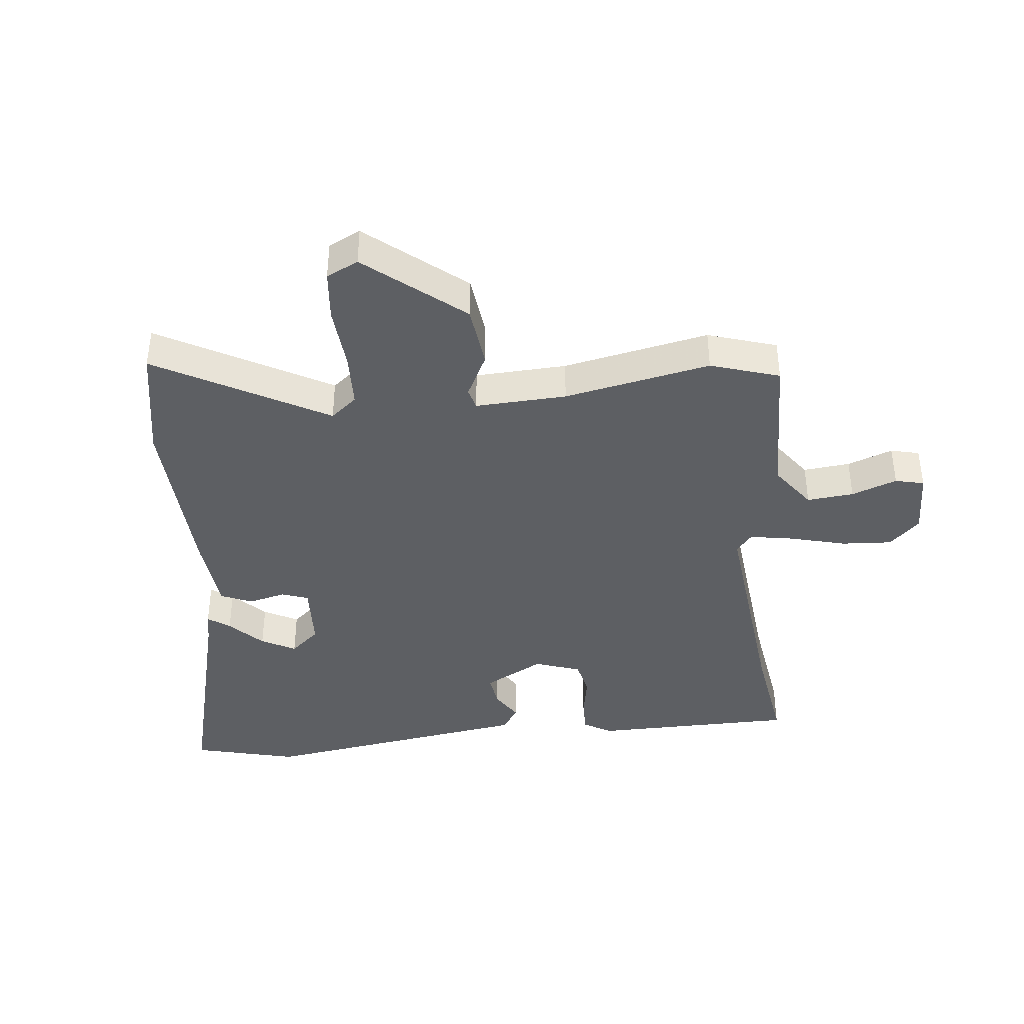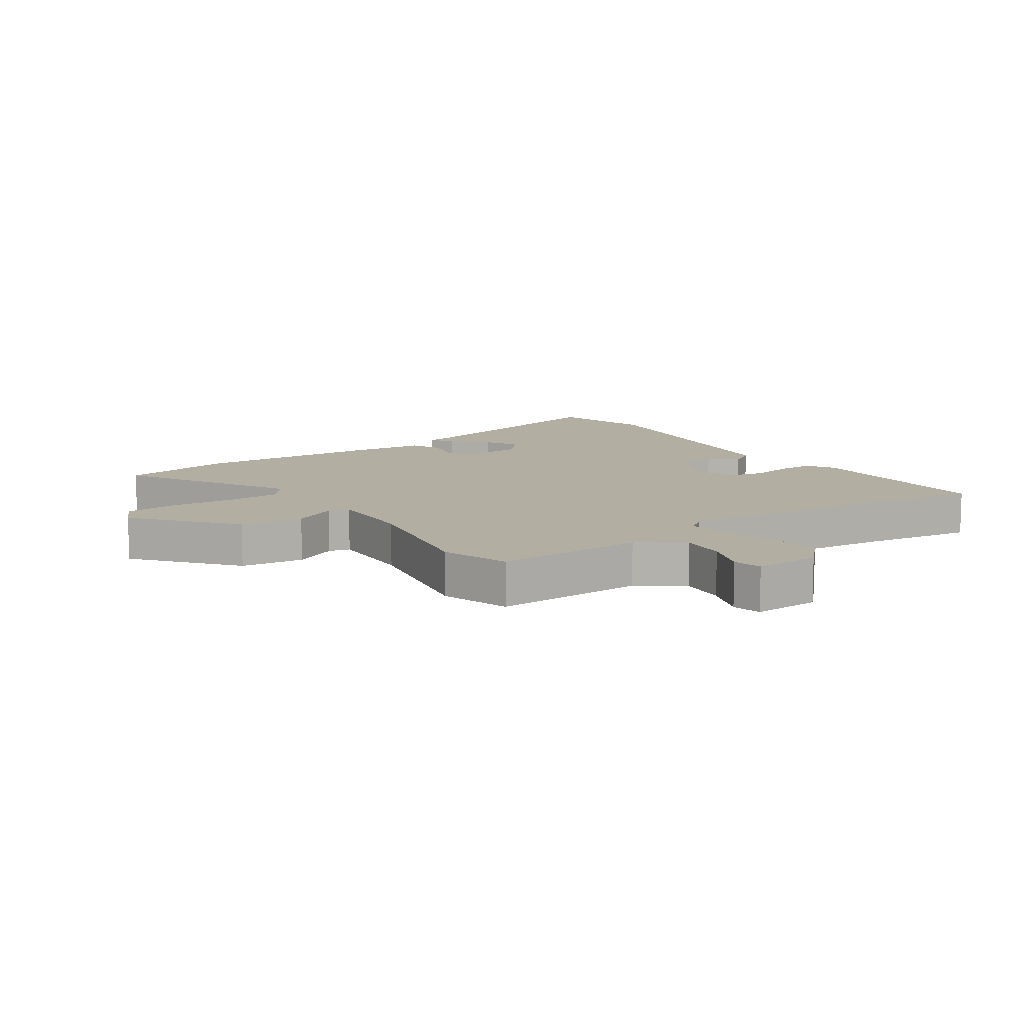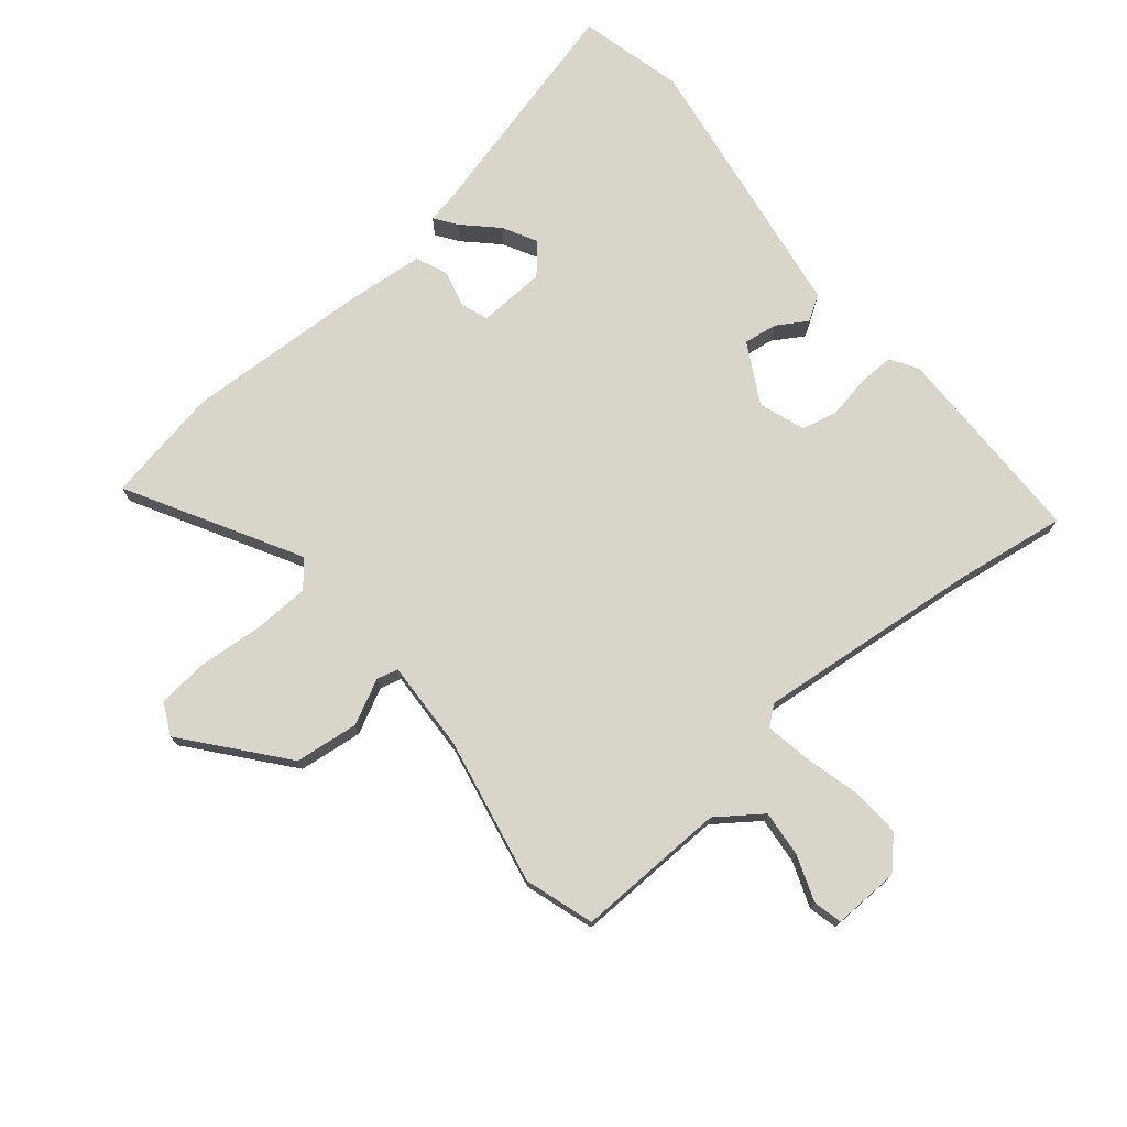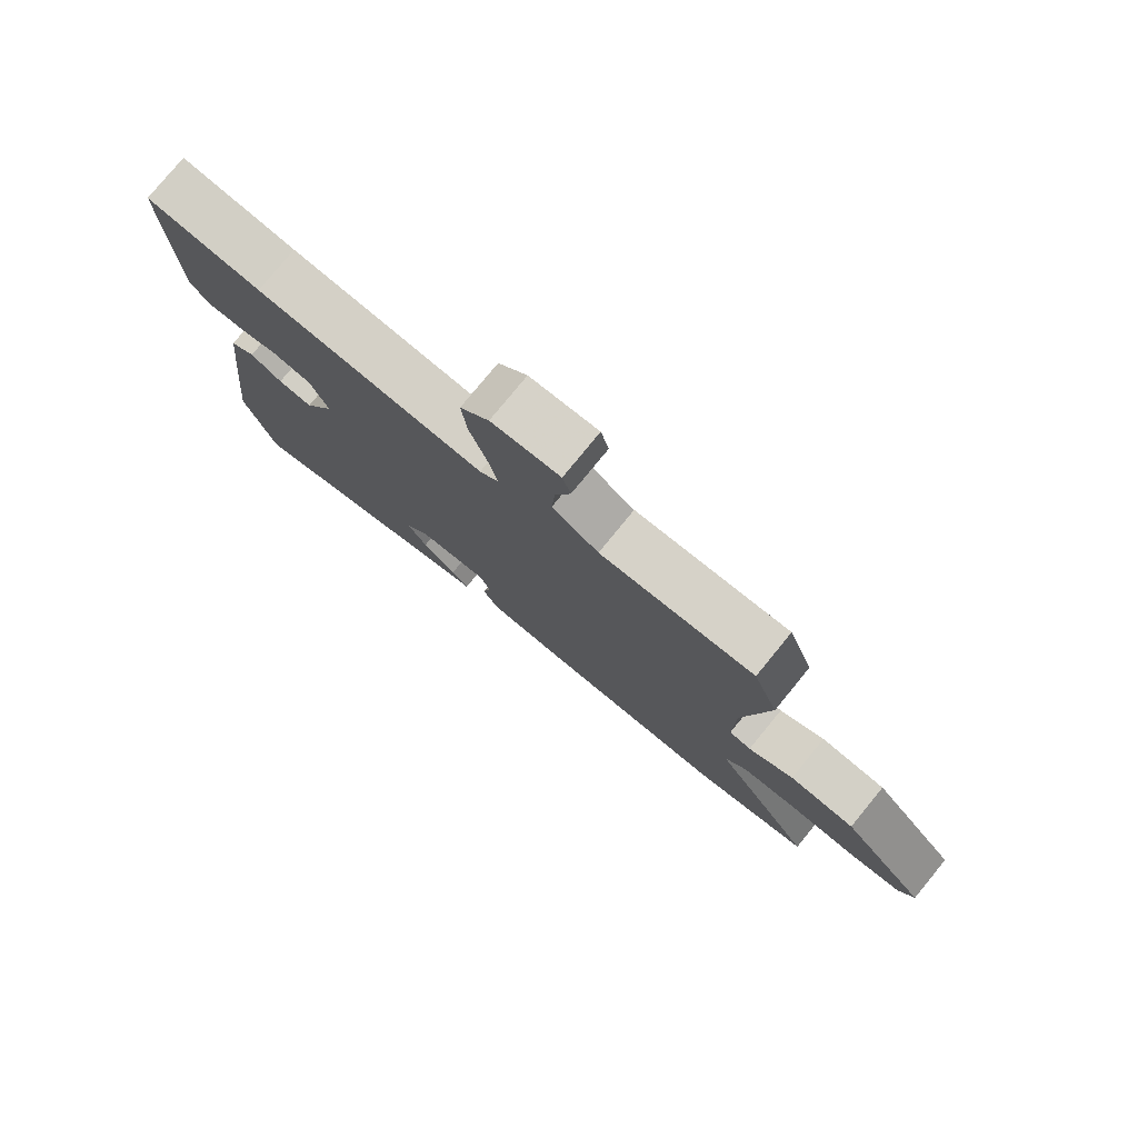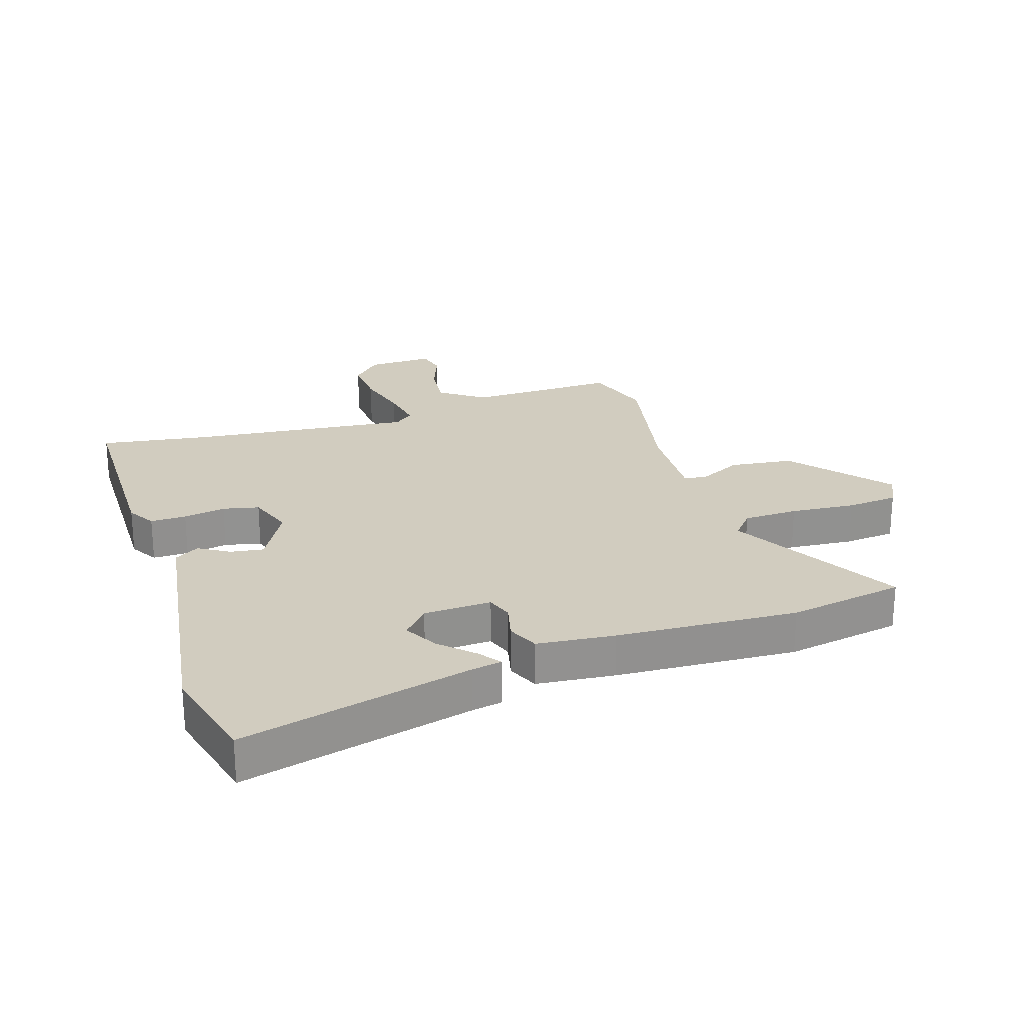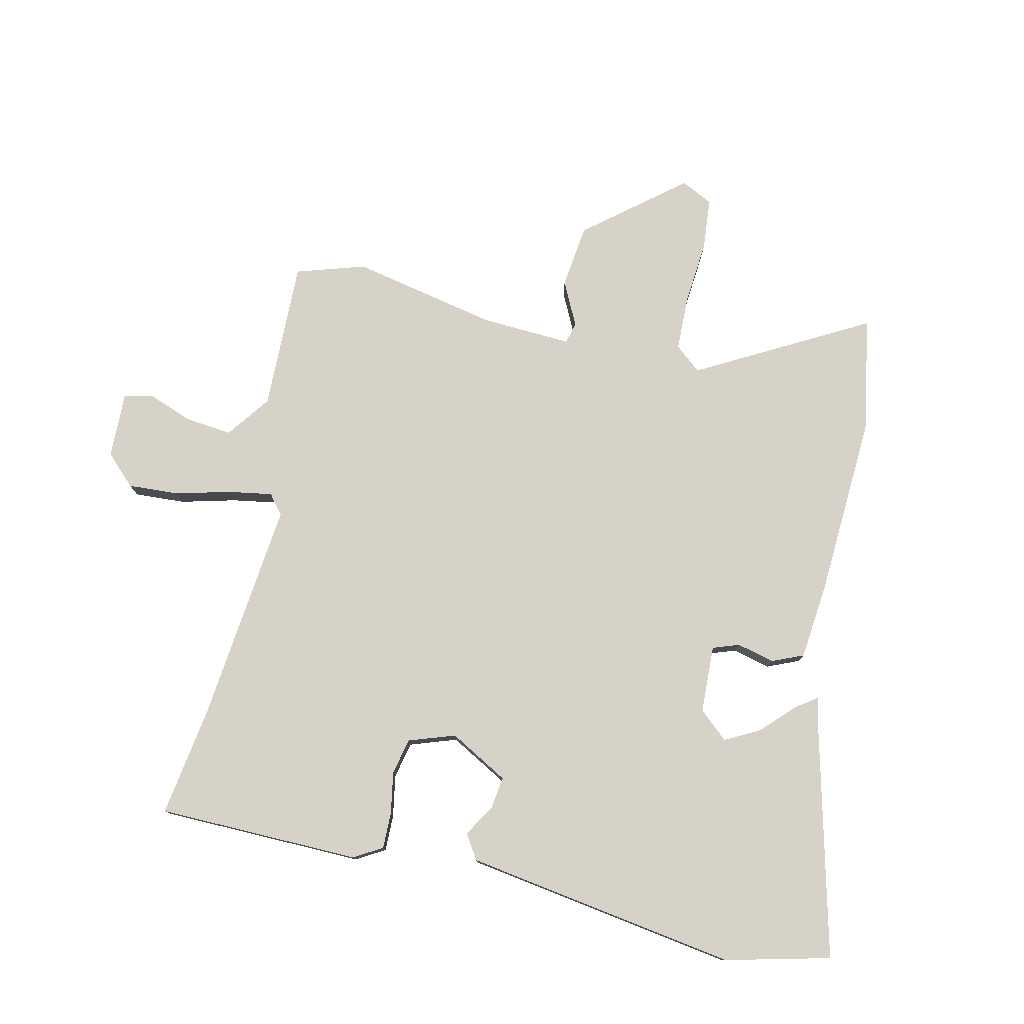
<metadata>
{"format":"obj","ext":"obj","renderer":"f3d","projection":"perspective","resolution":1024,"background":"white","views":[{"elev":-40.1,"azim":-82.0,"up":"+Y"},{"elev":10.8,"azim":-32.5,"up":"+Y"},{"elev":74.5,"azim":-37.7,"up":"+Y"},{"elev":78.6,"azim":-140.7,"up":"+Z"},{"elev":24.2,"azim":164.1,"up":"+Y"},{"elev":78.0,"azim":105.0,"up":"+Y"}]}
</metadata>
<code>
v -0.464 0.07 -0.508
v -0.654 0.07 -0.467
v -0.489 0.07 -0.193
v -0.523 0.07 -0.149
v -0.613 0.07 -0.143
v -0.72 0.07 -0.148
v -0.804 0.07 -0.137
v -0.828 0.07 -0.084
v -0.692 0.07 0.07
v -0.587 0.07 0.079
v -0.515 0.07 0.04
v -0.48 0.07 0.048
v -0.482 0.07 0.198
v -0.522 0.07 0.439
v -0.482 0.07 0.551
v -0.235 0.07 0.536
v -0.161 0.07 0.586
v -0.166 0.07 0.663
v -0.191 0.07 0.738
v -0.178 0.07 0.785
v -0.069 0.07 0.778
v -0.023 0.07 0.727
v -0.031 0.07 0.644
v -0.058 0.07 0.554
v -0.073 0.07 0.482
v -0.042 0.07 0.455
v 0.325 0.07 0.48
v 0.509 0.07 0.501
v 0.501 0.07 0.167
v 0.472 0.07 0.122
v 0.413 0.07 0.125
v 0.344 0.07 0.14
v 0.284 0.07 0.129
v 0.255 0.07 0.054
v 0.305 0.07 -0.045
v 0.36 0.07 -0.039
v 0.411 0.07 -0.01
v 0.451 0.07 -0.037
v 0.47 0.07 -0.201
v 0.503 0.07 -0.489
v 0.454 0.07 -0.659
v 0.077 0.07 -0.549
v 0.028 0.07 -0.538
v 0.055 0.07 -0.503
v 0.11 0.07 -0.453
v 0.142 0.07 -0.398
v 0.102 0.07 -0.349
v -0.009 0.07 -0.34
v -0.026 0.07 -0.383
v -0.013 0.07 -0.445
v -0.037 0.07 -0.496
v -0.166 0.07 -0.504
v -0.464 0 -0.508
v -0.654 0 -0.467
v -0.489 0 -0.193
v -0.523 0 -0.149
v -0.613 0 -0.143
v -0.72 0 -0.148
v -0.804 0 -0.137
v -0.828 0 -0.084
v -0.692 0 0.07
v -0.587 0 0.079
v -0.515 0 0.04
v -0.48 0 0.048
v -0.482 0 0.198
v -0.522 0 0.439
v -0.482 0 0.551
v -0.235 0 0.536
v -0.161 0 0.586
v -0.166 0 0.663
v -0.191 0 0.738
v -0.178 0 0.785
v -0.069 0 0.778
v -0.023 0 0.727
v -0.031 0 0.644
v -0.058 0 0.554
v -0.073 0 0.482
v -0.042 0 0.455
v 0.325 0 0.48
v 0.509 0 0.501
v 0.501 0 0.167
v 0.472 0 0.122
v 0.413 0 0.125
v 0.344 0 0.14
v 0.284 0 0.129
v 0.255 0 0.054
v 0.305 0 -0.045
v 0.36 0 -0.039
v 0.411 0 -0.01
v 0.451 0 -0.037
v 0.47 0 -0.201
v 0.503 0 -0.489
v 0.454 0 -0.659
v 0.077 0 -0.549
v 0.028 0 -0.538
v 0.055 0 -0.503
v 0.11 0 -0.453
v 0.142 0 -0.398
v 0.102 0 -0.349
v -0.009 0 -0.34
v -0.026 0 -0.383
v -0.013 0 -0.445
v -0.037 0 -0.496
v -0.166 0 -0.504
f 49 50 51 52
f 48 49 52 1
f 42 43 44 45
f 42 45 46
f 41 42 46
f 40 41 46 47
f 36 37 38 39
f 35 36 39 40
f 34 35 40 47
f 29 30 31 32
f 27 28 29 32
f 26 27 32 33
f 25 26 33 34
f 21 22 23 24
f 21 24 25
f 18 19 20 21
f 17 18 21 25
f 16 17 25 34
f 13 14 15 16
f 12 13 16 34
f 8 9 10 11
f 5 6 7 8
f 4 5 8 11
f 3 4 11 12
f 48 1 2 3
f 34 47 48
f 3 12 34 48
f 104 103 102 101
f 53 104 101 100
f 97 96 95 94
f 98 97 94
f 98 94 93
f 99 98 93 92
f 91 90 89 88
f 92 91 88 87
f 99 92 87 86
f 84 83 82 81
f 84 81 80 79
f 85 84 79 78
f 86 85 78 77
f 76 75 74 73
f 77 76 73
f 73 72 71 70
f 77 73 70 69
f 86 77 69 68
f 68 67 66 65
f 86 68 65 64
f 63 62 61 60
f 60 59 58 57
f 63 60 57 56
f 64 63 56 55
f 55 54 53 100
f 100 99 86
f 100 86 64 55
f 1 53 54 2
f 2 54 55 3
f 3 55 56 4
f 4 56 57 5
f 5 57 58 6
f 6 58 59 7
f 7 59 60 8
f 8 60 61 9
f 9 61 62 10
f 10 62 63 11
f 11 63 64 12
f 12 64 65 13
f 13 65 66 14
f 14 66 67 15
f 15 67 68 16
f 16 68 69 17
f 17 69 70 18
f 18 70 71 19
f 19 71 72 20
f 20 72 73 21
f 21 73 74 22
f 22 74 75 23
f 23 75 76 24
f 24 76 77 25
f 25 77 78 26
f 26 78 79 27
f 27 79 80 28
f 28 80 81 29
f 29 81 82 30
f 30 82 83 31
f 31 83 84 32
f 32 84 85 33
f 33 85 86 34
f 34 86 87 35
f 35 87 88 36
f 36 88 89 37
f 37 89 90 38
f 38 90 91 39
f 39 91 92 40
f 40 92 93 41
f 41 93 94 42
f 42 94 95 43
f 43 95 96 44
f 44 96 97 45
f 45 97 98 46
f 46 98 99 47
f 47 99 100 48
f 48 100 101 49
f 49 101 102 50
f 50 102 103 51
f 51 103 104 52
f 52 104 53 1

</code>
